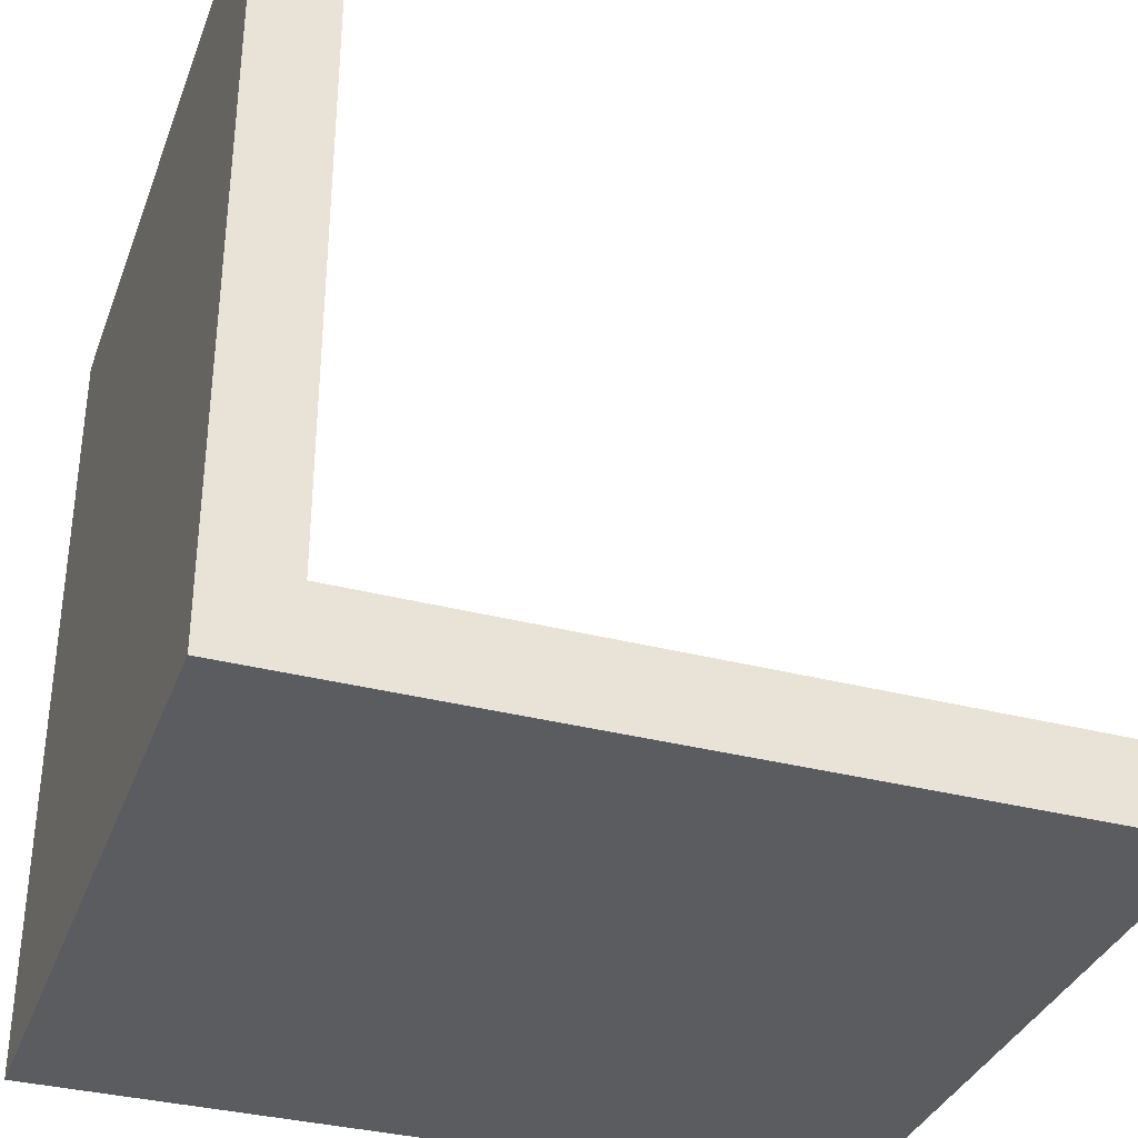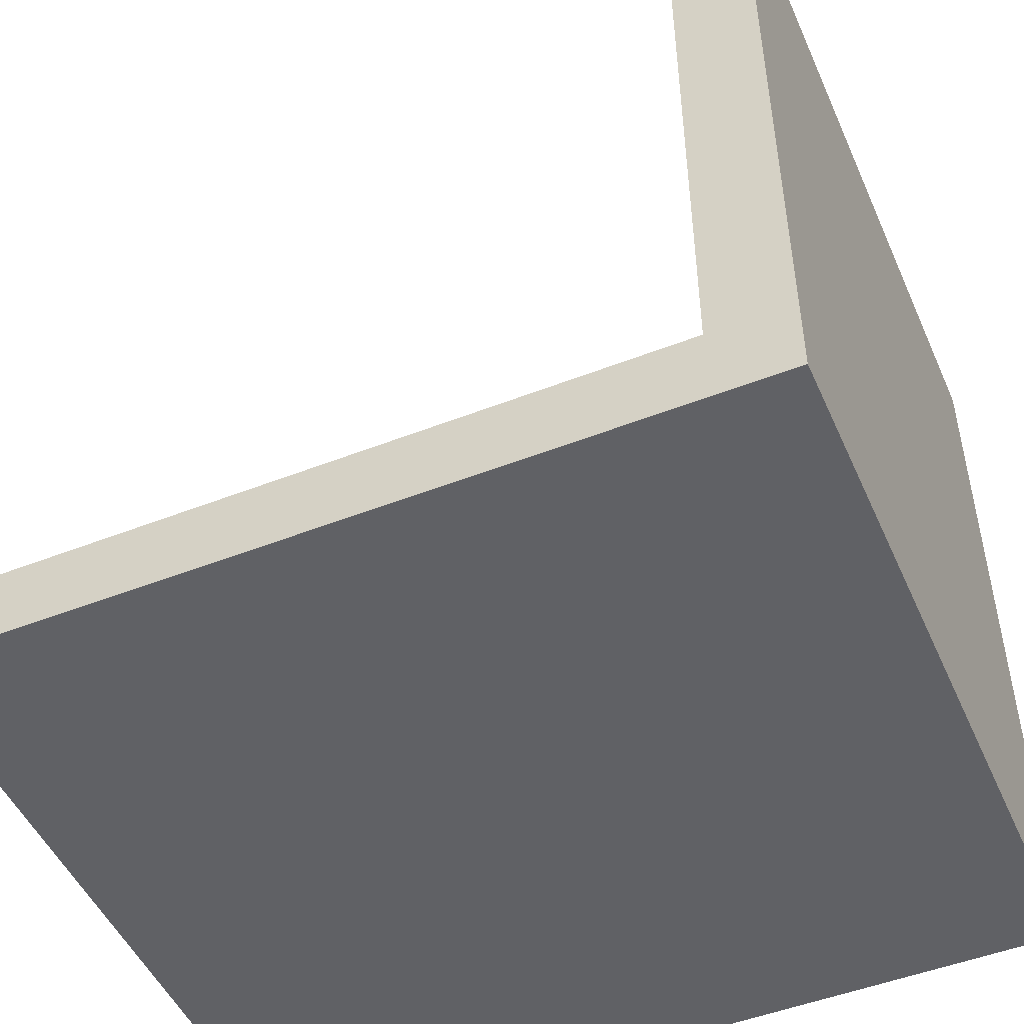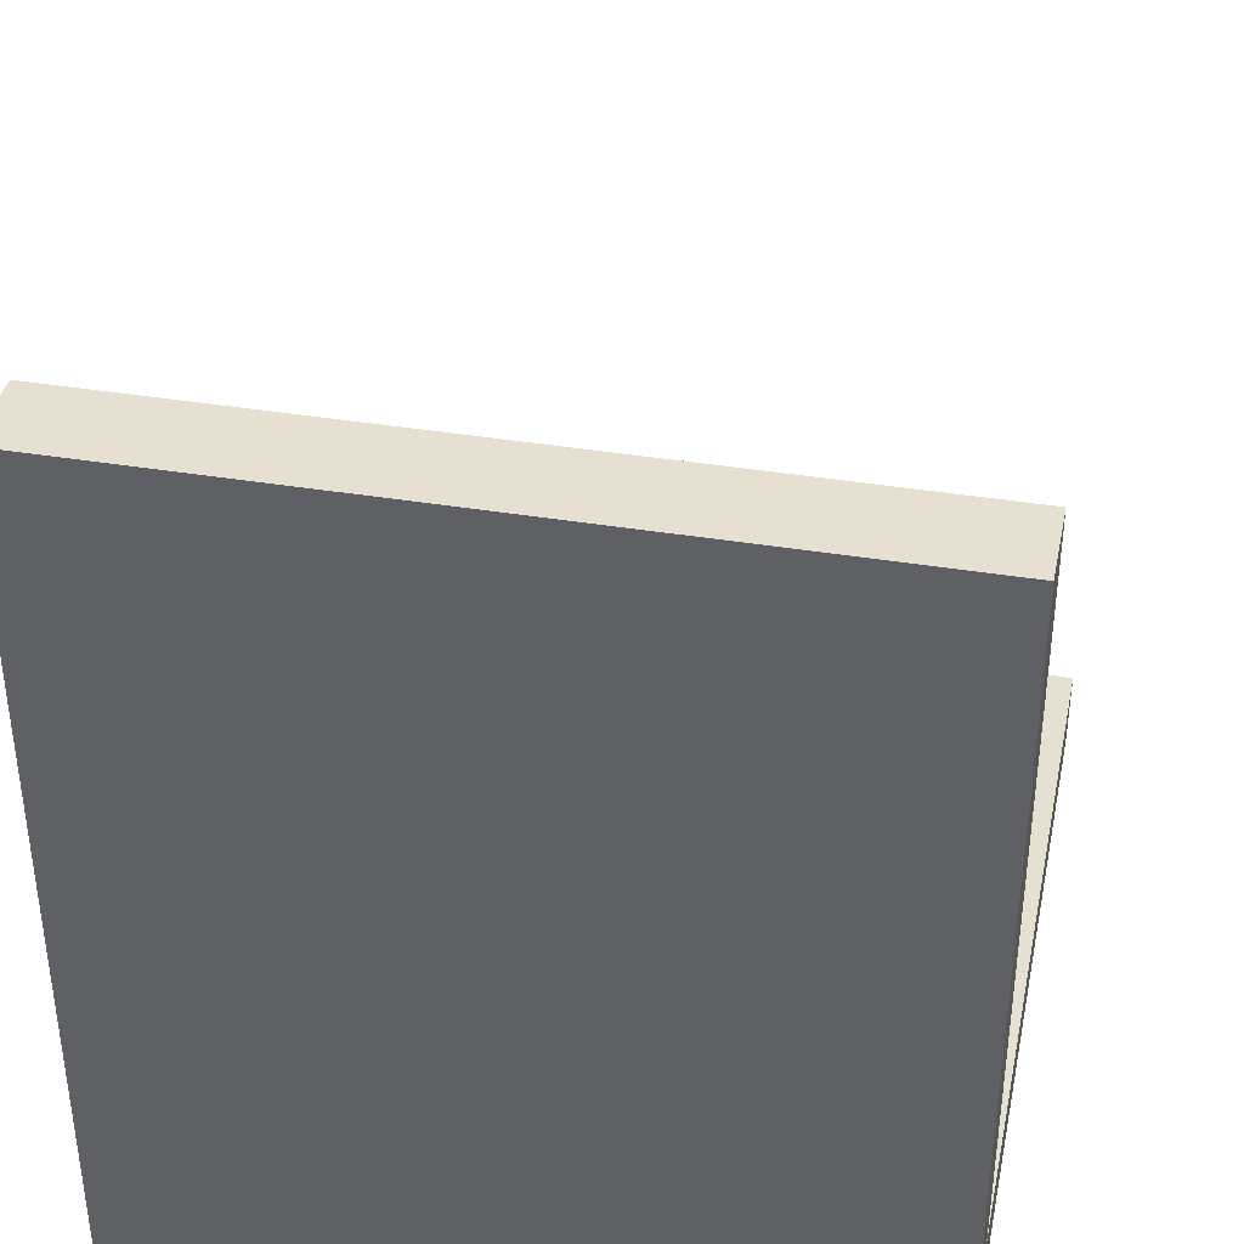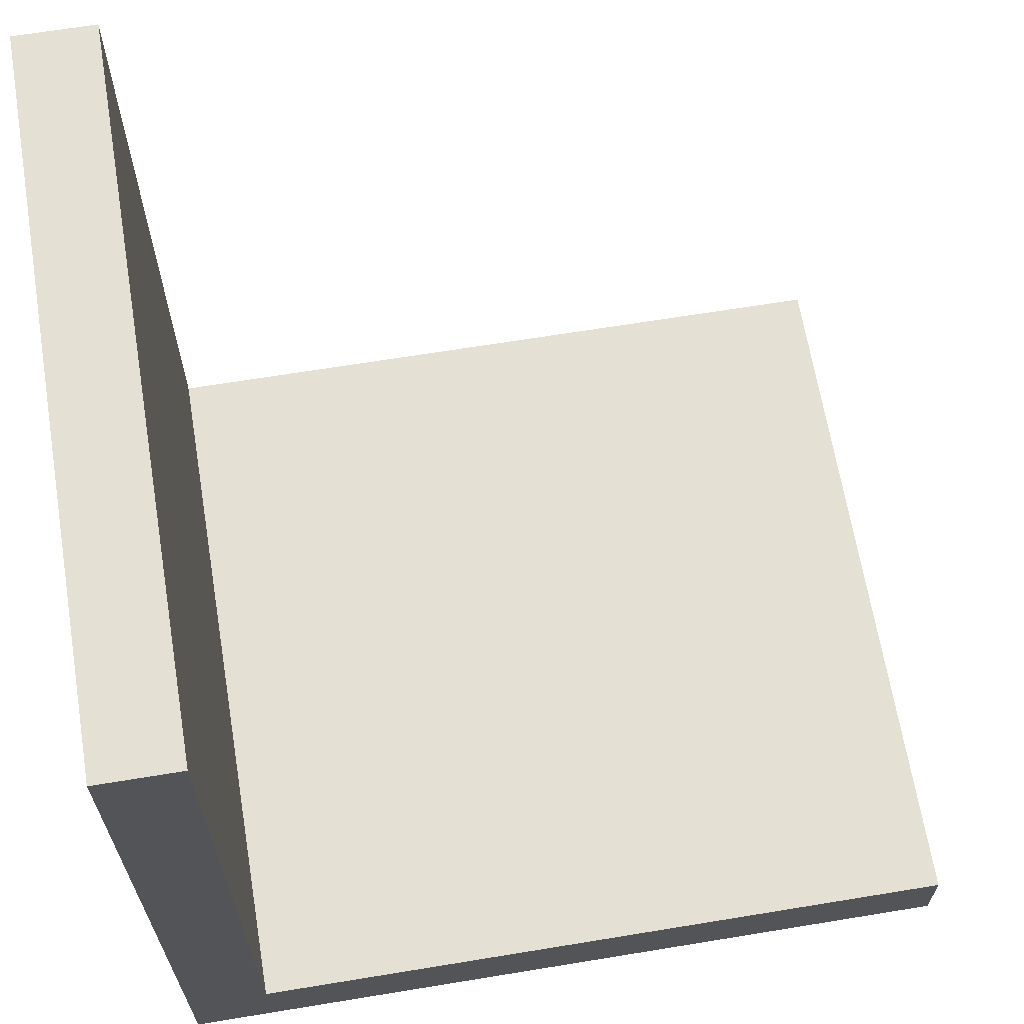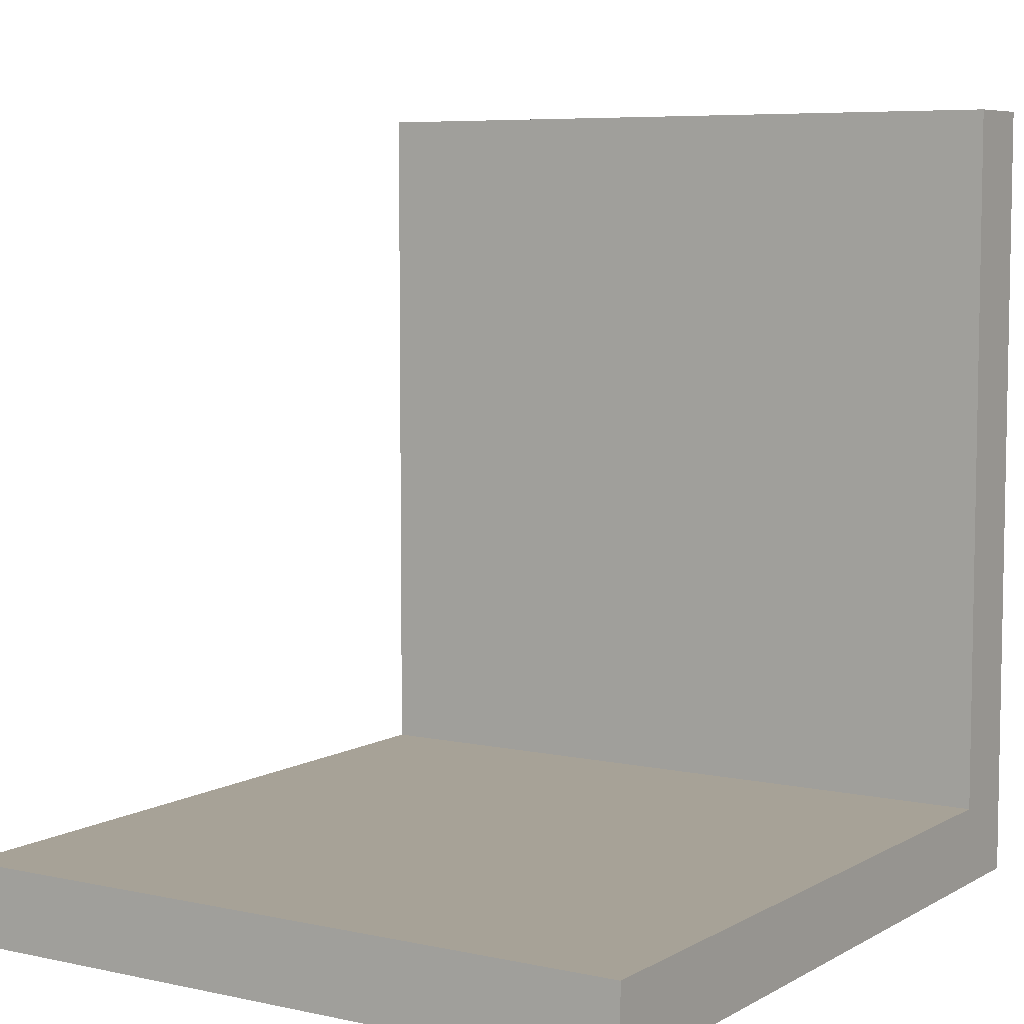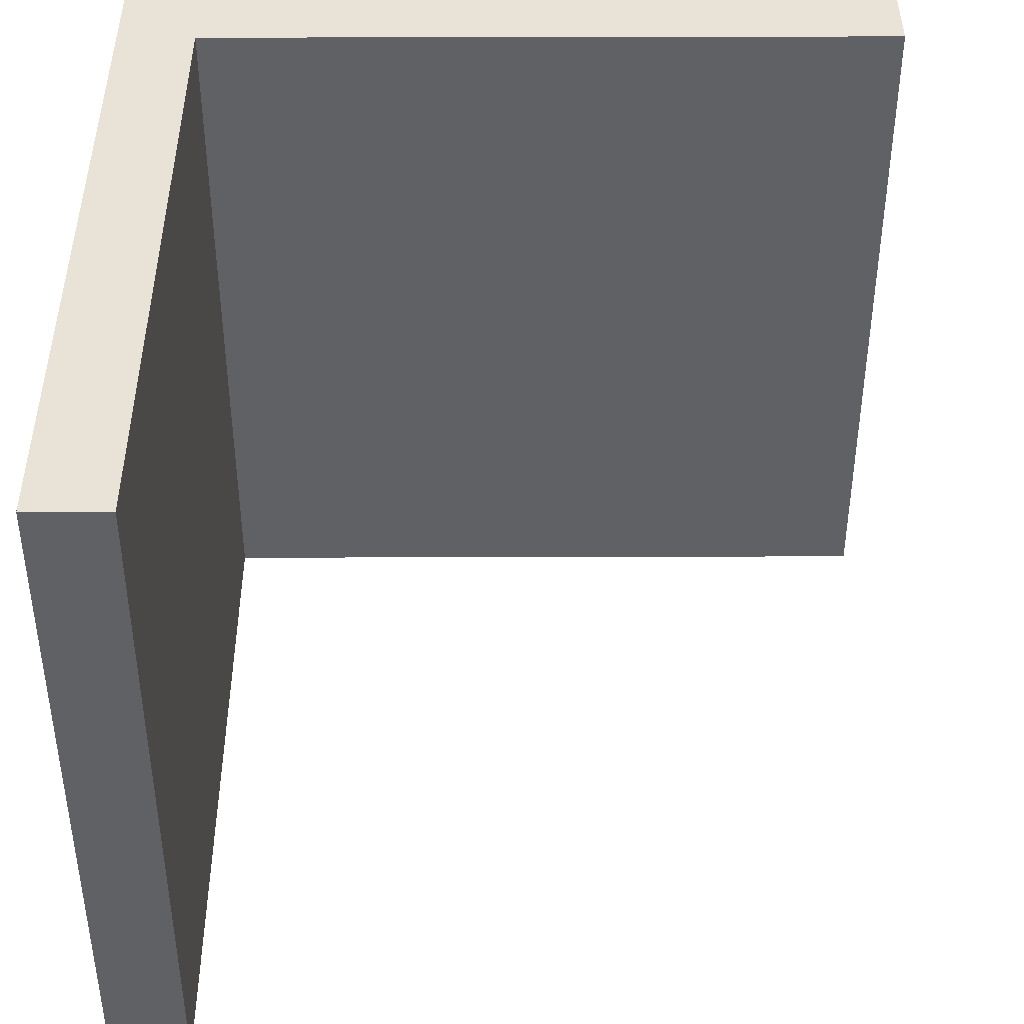
<metadata>
{"format":"obj","ext":"obj","renderer":"f3d","projection":"perspective","resolution":1024,"background":"white","views":[{"elev":-34.9,"azim":-19.0,"up":"+Z"},{"elev":-49.5,"azim":-156.6,"up":"+Z"},{"elev":38.3,"azim":-78.2,"up":"+Z"},{"elev":65.5,"azim":-9.4,"up":"+Z"},{"elev":6.6,"azim":122.6,"up":"+Z"},{"elev":41.9,"azim":-0.2,"up":"+Y"}]}
</metadata>
<code>
o Cube
v -2.5 0.5 2.5
v -2.5 5 2.5
v -2.5 0.5 -2.5
v -2.5 5 -2.5
v -2 0.5 2.5
v -2 5 2.5
v -2 0.5 -2.5
v -2 5 -2.5
v -2 0.5 -2
v -2 5 -2
v -2 0.5 -2.5
v -2 5 -2.5
v 2.5 0.5 -2
v 2.5 5 -2
v 2.5 0.5 -2.5
v 2.5 5 -2.5
f 1 2 4 3
f 3 4 8 7
f 7 8 6 5
f 5 6 2 1
f 3 7 5 1
f 8 4 2 6
f 9 10 12 11
f 11 12 16 15
f 15 16 14 13
f 13 14 10 9
f 11 15 13 9
f 16 12 10 14

</code>
